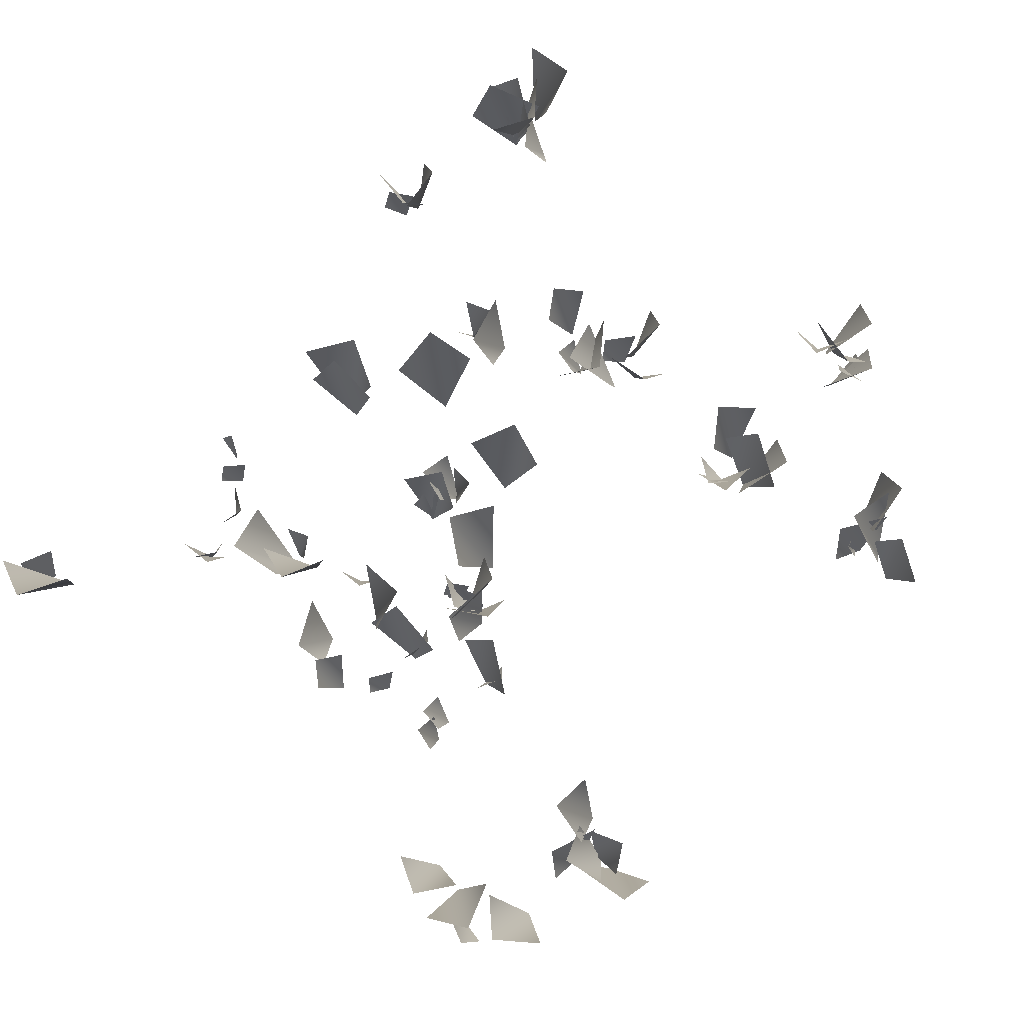
<metadata>
{"format":"obj","ext":"obj","renderer":"f3d","projection":"perspective","resolution":1024,"background":"white","views":[{"elev":77.3,"azim":-49.4,"up":"+Y"}]}
</metadata>
<code>
g NewMesh_tris_328
v -0.009162 -0.1182 0.04087
v -0.02611 0.8948 -0.4431
v -0.3305 0.8509 -0.1096
v 0.3193 0.781 -0.2025
v -0.009162 -0.1182 0.04087
v -0.3305 0.8509 -0.1096
v -0.02611 0.8948 -0.4431
v 0.3193 0.781 -0.2025
v 1.259 -0.1982 -0.3907
v 1.602 1.528 -0.08293
v 1.63 1.352 -0.7826
v 0.9593 1.288 0.02281
v 1.259 -0.1982 -0.3907
v 1.63 1.352 -0.7826
v 1.602 1.528 -0.08293
v 0.9593 1.288 0.02281
v 3.104 -0.04646 0.6093
v 3.019 1.739 -0.2091
v 2.528 1.654 0.4094
v 3.651 1.533 0.1661
v 3.104 -0.04646 0.6093
v 2.528 1.654 0.4094
v 3.019 1.739 -0.2091
v 3.651 1.533 0.1661
v 0.6704 0.0888 1.755
v 0.4807 0.9116 1.41
v 0.4248 0.89 1.774
v 0.8176 0.8026 1.42
v 0.6704 0.0888 1.755
v 0.4248 0.89 1.774
v 0.4807 0.9116 1.41
v 0.8176 0.8026 1.42
v 0.3546 0.07605 1.813
v 0.2015 0.9415 1.543
v 0.09576 0.8762 1.893
v 0.5381 0.8304 1.586
v 0.3546 0.07605 1.813
v 0.09576 0.8762 1.893
v 0.2015 0.9415 1.543
v 0.5381 0.8304 1.586
v 1.01 -0.4184 -3.34
v 1.044 0.6691 -3.065
v 1.284 0.5714 -3.437
v 0.6695 0.499 -3.208
v 1.01 -0.4184 -3.34
v 1.284 0.5714 -3.437
v 1.044 0.6691 -3.065
v 0.6695 0.499 -3.208
v 4.723 -0.2063 -1.857
v 5.156 1.644 -2.481
v 4.364 1.485 -2.482
v 5.272 1.461 -1.735
v 4.723 -0.2063 -1.857
v 4.364 1.485 -2.482
v 5.156 1.644 -2.481
v 5.272 1.461 -1.735
v 3.641 -0.3912 -3.143
v 4.262 1.589 -3.351
v 3.631 1.383 -3.871
v 3.883 1.365 -2.671
v 3.641 -0.3912 -3.143
v 3.631 1.383 -3.871
v 4.262 1.589 -3.351
v 3.883 1.365 -2.671
v 5.979 -0.07396 -2.252
v 5.741 0.793 -2.092
v 6.106 0.7462 -2.126
v 5.657 0.6463 -2.404
v 5.979 -0.07396 -2.252
v 6.106 0.7462 -2.126
v 5.741 0.793 -2.092
v 5.657 0.6463 -2.404
v 5.939 -0.09861 -2.265
v 6.225 0.9763 -2.139
v 6.112 0.8707 -2.564
v 5.856 0.8337 -1.959
v 5.939 -0.09861 -2.265
v 6.112 0.8707 -2.564
v 6.225 0.9763 -2.139
v 5.856 0.8337 -1.959
v 7.046 0.01593 -1.001
v 7.145 1.223 -1.531
v 6.694 1.152 -1.253
v 7.463 1.092 -1.149
v 7.046 0.01593 -1.001
v 6.694 1.152 -1.253
v 7.145 1.223 -1.531
v 7.463 1.092 -1.149
v 6.601 0.08464 -0.4305
v 6.417 0.9784 -0.8032
v 6.323 0.9469 -0.4174
v 6.78 0.8647 -0.7638
v 6.601 0.08464 -0.4305
v 6.323 0.9469 -0.4174
v 6.417 0.9784 -0.8032
v 6.78 0.8647 -0.7638
v 6.634 -0.03671 -0.4972
v 6.419 1.947 0.03436
v 7.091 1.804 -0.4398
v 5.891 1.621 -0.4735
v 6.634 -0.03671 -0.4972
v 7.091 1.804 -0.4398
v 6.419 1.947 0.03436
v 5.891 1.621 -0.4735
v 6.808 0.02957 0.1514
v 6.25 1.836 -0.4565
v 6.336 1.783 0.3397
v 6.959 1.586 -0.6278
v 6.808 0.02957 0.1514
v 6.336 1.783 0.3397
v 6.25 1.836 -0.4565
v 6.959 1.586 -0.6278
v 7.09 0.2049 2.453
v 7.186 1.789 1.881
v 6.631 1.673 2.259
v 7.617 1.588 2.332
v 7.09 0.2049 2.453
v 6.631 1.673 2.259
v 7.186 1.789 1.881
v 7.617 1.588 2.332
v 6.69 0.2224 2.554
v 6.253 1.544 2.824
v 6.819 1.476 2.884
v 6.229 1.355 2.307
v 6.69 0.2224 2.554
v 6.819 1.476 2.884
v 6.253 1.544 2.824
v 6.229 1.355 2.307
v 6.684 0.2322 2.58
v 6.194 1.464 2.526
v 6.558 1.399 2.914
v 6.496 1.298 2.143
v 6.684 0.2322 2.58
v 6.558 1.399 2.914
v 6.194 1.464 2.526
v 6.496 1.298 2.143
v 4.273 -0.0626 -0.1363
v 4.851 1.719 -0.4194
v 4.193 1.555 -0.7751
v 4.624 1.52 0.2516
v 4.273 -0.0626 -0.1363
v 4.193 1.555 -0.7751
v 4.851 1.719 -0.4194
v 4.624 1.52 0.2516
v 3.636 -0.06302 -0.5923
v 3.397 1.137 -1.131
v 3.234 1.098 -0.6169
v 3.888 0.9944 -1.041
v 3.636 -0.06302 -0.5923
v 3.234 1.098 -0.6169
v 3.397 1.137 -1.131
v 3.888 0.9944 -1.041
v 3.627 -0.03424 -0.661
v 3.776 0.9426 -0.4697
v 3.829 0.846 -0.8613
v 3.415 0.797 -0.4417
v 3.627 -0.03424 -0.661
v 3.829 0.846 -0.8613
v 3.776 0.9426 -0.4697
v 3.415 0.797 -0.4417
v 3.088 -0.1271 -0.7187
v 3.557 1.371 -0.8571
v 3.096 1.214 -1.266
v 3.255 1.2 -0.3536
v 3.088 -0.1271 -0.7187
v 3.096 1.214 -1.266
v 3.557 1.371 -0.8571
v 3.255 1.2 -0.3536
v 3.103 -0.0452 -0.7029
v 3.292 0.7353 -0.958
v 2.959 0.6673 -0.9698
v 3.33 0.6578 -0.6424
v 3.103 -0.0452 -0.7029
v 2.959 0.6673 -0.9698
v 3.292 0.7353 -0.958
v 3.33 0.6578 -0.6424
v 1.226 -0.3228 -1.68
v 0.5991 1.338 -1.669
v 1.244 1.278 -1.361
v 0.7819 1.054 -2.27
v 1.226 -0.3228 -1.68
v 1.244 1.278 -1.361
v 0.5991 1.338 -1.669
v 0.7819 1.054 -2.27
v 1.18 -0.2677 -2.023
v 1.436 0.645 -1.945
v 1.321 0.55 -2.299
v 1.13 0.5295 -1.774
v 1.18 -0.2677 -2.023
v 1.321 0.55 -2.299
v 1.436 0.645 -1.945
v 1.13 0.5295 -1.774
v 1.038 -0.3775 -1.919
v 0.4717 1.453 -2.558
v 0.5723 1.412 -1.749
v 1.188 1.191 -2.74
v 1.038 -0.3775 -1.919
v 0.5723 1.412 -1.749
v 0.4717 1.453 -2.558
v 1.188 1.191 -2.74
v -1.157 -0.07192 3.141
v -1.769 1.481 3.206
v -1.241 1.386 3.615
v -1.47 1.283 2.666
v -1.157 -0.07192 3.141
v -1.241 1.386 3.615
v -1.769 1.481 3.206
v -1.47 1.283 2.666
v -1.255 -0.09895 3.621
v -1.614 1.579 4.187
v -0.925 1.493 3.962
v -1.912 1.349 3.594
v -1.255 -0.09895 3.621
v -0.925 1.493 3.962
v -1.614 1.579 4.187
v -1.912 1.349 3.594
v -0.7997 -0.09442 4.727
v -1.507 1.595 4.576
v -1.07 1.513 5.171
v -1.022 1.379 4.1
v -0.7997 -0.09442 4.727
v -1.07 1.513 5.171
v -1.507 1.595 4.576
v -1.022 1.379 4.1
v 1.013 0.02164 4.538
v 0.6732 1.571 4.013
v 0.5061 1.466 4.659
v 1.293 1.389 4.075
v 1.013 0.02164 4.538
v 0.5061 1.466 4.659
v 0.6732 1.571 4.013
v 1.293 1.389 4.075
v 0.5937 0.03934 4.943
v 0.9192 1.307 5.156
v 0.7515 1.213 4.656
v 0.5019 1.113 5.388
v 0.5937 0.03934 4.943
v 0.7515 1.213 4.656
v 0.9192 1.307 5.156
v 0.5019 1.113 5.388
v 0.6411 0.01584 5.011
v 0.1402 1.465 4.663
v 0.2542 1.381 5.283
v 0.6938 1.29 4.475
v 0.6411 0.01584 5.011
v 0.2542 1.381 5.283
v 0.1402 1.465 4.663
v 0.6938 1.29 4.475
v 7.39 0.2018 5.324
v 7.112 2.089 4.651
v 6.8 1.964 5.396
v 7.839 1.851 4.829
v 7.39 0.2018 5.324
v 6.8 1.964 5.396
v 7.112 2.089 4.651
v 7.839 1.851 4.829
v 9.485 0.2872 2.362
v 8.914 1.782 2.514
v 9.503 1.706 2.776
v 9.07 1.574 1.946
v 9.485 0.2872 2.362
v 9.503 1.706 2.776
v 8.914 1.782 2.514
v 9.07 1.574 1.946
v 9.117 -0.1067 -4.04
v 9.361 0.6384 -4.069
v 9.153 0.566 -4.297
v 9.184 0.5496 -3.838
v 9.117 -0.1067 -4.04
v 9.153 0.566 -4.297
v 9.361 0.6384 -4.069
v 9.184 0.5496 -3.838
v 9.279 -0.2379 -4.133
v 9.097 1.657 -3.621
v 9.722 1.519 -4.096
v 8.576 1.347 -4.088
v 9.279 -0.2379 -4.133
v 9.722 1.519 -4.096
v 9.097 1.657 -3.621
v 8.576 1.347 -4.088
v 9.68 -0.2236 -4.083
v 10.07 1.696 -3.725
v 10.08 1.512 -4.509
v 9.361 1.426 -3.586
v 9.68 -0.2236 -4.083
v 10.08 1.512 -4.509
v 10.07 1.696 -3.725
v 9.361 1.426 -3.586
v -1.636 -0.7181 -4.691
v -2.365 1.175 -4.725
v -1.653 1.11 -4.323
v -2.106 0.8526 -5.396
v -1.636 -0.7181 -4.691
v -1.653 1.11 -4.323
v -2.365 1.175 -4.725
v -2.106 0.8526 -5.396
v 1.288 1.367 0.9447
v 1.432 1.384 0.03588
v 1.117 -0.05354 0.6289
v 1.012 0.9041 -0.1625
v 1.288 1.367 0.9447
v 1.117 -0.05354 0.6289
v 1.432 1.384 0.03588
v 1.012 0.9041 -0.1625
v 0.9064 0.7512 0.5842
v 1.377 0.8316 0.7234
v 1.183 0.009667 0.5785
v 1.546 0.5752 0.5346
v 0.9064 0.7512 0.5842
v 1.183 0.009667 0.5785
v 1.377 0.8316 0.7234
v 1.546 0.5752 0.5346
v 0.6568 0.9493 -1.118
v -0.02955 1.048 -0.7809
v 0.4839 -0.1704 -0.6451
v 0.02778 0.7166 -0.3341
v 0.6568 0.9493 -1.118
v 0.4839 -0.1704 -0.6451
v -0.02955 1.048 -0.7809
v 0.02778 0.7166 -0.3341
v 1.37 0.4599 -1.171
v 1.374 0.5413 -0.7814
v 1.508 -0.113 -0.9381
v 1.582 0.3612 -0.6923
v 1.37 0.4599 -1.171
v 1.508 -0.113 -0.9381
v 1.374 0.5413 -0.7814
v 1.582 0.3612 -0.6923
v 2.561 1.102 0.8459
v 1.877 1.148 0.7434
v 2.256 0.07086 1.092
v 1.71 0.8338 1.098
v 2.561 1.102 0.8459
v 2.256 0.07086 1.092
v 1.877 1.148 0.7434
v 1.71 0.8338 1.098
v 2.486 0.6753 0.7907
v 2.375 0.6765 0.4268
v 2.354 0.08878 0.7167
v 2.179 0.4821 0.433
v 2.486 0.6753 0.7907
v 2.354 0.08878 0.7167
v 2.375 0.6765 0.4268
v 2.179 0.4821 0.433
v 2.379 0.8686 0.2203
v 2.067 0.9611 0.6857
v 2.423 0.05201 0.6074
v 2.262 0.719 0.9564
v 2.379 0.8686 0.2203
v 2.423 0.05201 0.6074
v 2.067 0.9611 0.6857
v 2.262 0.719 0.9564
v 2.523 0.6176 0.5977
v 2.344 0.6183 0.297
v 2.377 0.08027 0.5685
v 2.166 0.4439 0.3484
v 2.523 0.6176 0.5977
v 2.377 0.08027 0.5685
v 2.344 0.6183 0.297
v 2.166 0.4439 0.3484
v 1.821 1.397 0.8262
v 2.738 1.553 0.9295
v 2.338 0.002573 0.7336
v 2.992 1.069 0.5272
v 1.821 1.397 0.8262
v 2.338 0.002573 0.7336
v 2.738 1.553 0.9295
v 2.992 1.069 0.5272
v 1.914 1.149 0.5693
v 2.253 1.314 1.238
v 2.329 0.04279 0.8803
v 2.68 0.9578 1.225
v 1.914 1.149 0.5693
v 2.329 0.04279 0.8803
v 2.253 1.314 1.238
v 2.68 0.9578 1.225
v 2.442 0.6687 0.9783
v 2.186 0.6714 0.72
v 2.275 0.1145 0.9931
v 2.016 0.4954 0.8186
v 2.442 0.6687 0.9783
v 2.275 0.1145 0.9931
v 2.186 0.6714 0.72
v 2.016 0.4954 0.8186
v 1.483 1.388 2.265
v 2.006 1.494 1.569
v 1.55 0.07274 1.803
v 1.765 1.057 1.175
v 1.483 1.388 2.265
v 1.55 0.07274 1.803
v 2.006 1.494 1.569
v 1.765 1.057 1.175
v 1.334 0.7645 1.807
v 1.696 0.823 2.009
v 1.578 0.145 1.793
v 1.873 0.6241 1.864
v 1.334 0.7645 1.807
v 1.578 0.145 1.793
v 1.696 0.823 2.009
v 1.873 0.6241 1.864
v 0.6603 0.5985 0.5795
v 0.3394 0.6113 0.3597
v 0.4658 0.01295 0.6351
v 0.174 0.4305 0.4996
v 0.6603 0.5985 0.5795
v 0.4658 0.01295 0.6351
v 0.3394 0.6113 0.3597
v 0.174 0.4305 0.4996
v -0.04946 0.2895 -3.243
v 0.2895 0.3748 -2.962
v 0.2088 -0.37 -3.152
v 0.5053 0.1522 -3.06
v -0.04946 0.2895 -3.243
v 0.2088 -0.37 -3.152
v 0.2895 0.3748 -2.962
v 0.5053 0.1522 -3.06
v 0.03812 0.3737 -3.457
v 0.05277 0.4812 -2.944
v 0.2241 -0.3815 -3.153
v 0.3275 0.2435 -2.831
v 0.03812 0.3737 -3.457
v 0.2241 -0.3815 -3.153
v 0.05277 0.4812 -2.944
v 0.3275 0.2435 -2.831
v 1.703 0.1921 -3.656
v 1.437 0.2006 -3.915
v 1.52 -0.3699 -3.638
v 1.262 0.02475 -3.812
v 1.703 0.1921 -3.656
v 1.52 -0.3699 -3.638
v 1.437 0.2006 -3.915
v 1.262 0.02475 -3.812
v 6.39 1.131 -2.152
v 5.61 1.21 -1.967
v 6.135 -0.05426 -1.734
v 5.573 0.8531 -1.506
v 6.39 1.131 -2.152
v 6.135 -0.05426 -1.734
v 5.61 1.21 -1.967
v 5.573 0.8531 -1.506
v 3.543 0.5373 -2.708
v 3.927 0.5799 -3.013
v 3.661 -0.2162 -2.889
v 3.858 0.3141 -3.241
v 3.543 0.5373 -2.708
v 3.661 -0.2162 -2.889
v 3.927 0.5799 -3.013
v 3.858 0.3141 -3.241
v 1.729 0.1785 -3.855
v 1.93 0.1985 -4.168
v 1.753 -0.3952 -4.001
v 1.819 -0.002265 -4.31
v 1.729 0.1785 -3.855
v 1.753 -0.3952 -4.001
v 1.93 0.1985 -4.168
v 1.819 -0.002265 -4.31
v 3.791 1.064 -2.637
v 3.881 1.08 -3.501
v 3.634 -0.2799 -2.924
v 3.482 0.6209 -3.666
v 3.791 1.064 -2.637
v 3.634 -0.2799 -2.924
v 3.881 1.08 -3.501
v 3.482 0.6209 -3.666
v 7.47 0.9484 -0.01979
v 7.076 0.9657 -0.3542
v 7.217 0.1655 0.01273
v 6.841 0.719 -0.1965
v 7.47 0.9484 -0.01979
v 7.217 0.1655 0.01273
v 7.076 0.9657 -0.3542
v 6.841 0.719 -0.1965
v 6.984 1.296 0.1439
v 7.747 1.412 0.2319
v 7.394 0.1333 0.04868
v 7.951 1.012 -0.1084
v 6.984 1.296 0.1439
v 7.394 0.1333 0.04868
v 7.747 1.412 0.2319
v 7.951 1.012 -0.1084
v 6.845 1.228 -0.09821
v 6.878 1.369 0.6312
v 7.119 0.1511 0.3116
v 7.271 1.031 0.7791
v 6.845 1.228 -0.09821
v 7.119 0.1511 0.3116
v 6.878 1.369 0.6312
v 7.271 1.031 0.7791
v 6.791 1.6 3.39
v 7.279 1.707 2.637
v 6.827 0.2418 2.914
v 7.003 1.256 2.25
v 6.791 1.6 3.39
v 6.827 0.2418 2.914
v 7.279 1.707 2.637
v 7.003 1.256 2.25
v 6.332 1.608 3.017
v 7.205 1.738 3.287
v 6.852 0.2393 2.885
v 7.521 1.296 2.895
v 6.332 1.608 3.017
v 6.852 0.2393 2.885
v 7.205 1.738 3.287
v 7.521 1.296 2.895
v -1.632 0.7942 3.753
v -1.857 0.8363 4.23
v -1.567 -0.002437 4.02
v -1.65 0.5808 4.428
v -1.632 0.7942 3.753
v -1.567 -0.002437 4.02
v -1.857 0.8363 4.23
v -1.65 0.5808 4.428
v 0.8101 1.209 4.687
v 0.1106 1.25 4.403
v 0.4733 0.05672 4.78
v -0.1434 0.8713 4.707
v 0.8101 1.209 4.687
v 0.4733 0.05672 4.78
v 0.1106 1.25 4.403
v -0.1434 0.8713 4.707
v 0.1796 1.369 4.832
v 0.2651 1.479 5.722
v 0.5639 0.04285 5.217
v 0.758 1.069 5.845
v 0.1796 1.369 4.832
v 0.5639 0.04285 5.217
v 0.2651 1.479 5.722
v 0.758 1.069 5.845
v 7.099 1.386 6.061
v 7.489 1.472 5.46
v 7.127 0.3027 5.68
v 7.268 1.112 5.151
v 7.099 1.386 6.061
v 7.127 0.3027 5.68
v 7.489 1.472 5.46
v 7.268 1.112 5.151
v 7.27 1.531 5.033
v 8.089 1.646 4.948
v 7.654 0.2942 4.757
v 8.213 1.242 4.518
v 7.27 1.531 5.033
v 7.654 0.2942 4.757
v 8.089 1.646 4.948
v 8.213 1.242 4.518
v 7.322 0.8956 4.789
v 6.976 0.9246 4.88
v 7.211 0.3557 4.939
v 6.964 0.7516 5.074
v 7.322 0.8956 4.789
v 7.211 0.3557 4.939
v 6.976 0.9246 4.88
v 6.964 0.7516 5.074
v 7.608 1.49 5.053
v 6.953 1.553 4.61
v 7.217 0.2891 5.062
v 6.618 1.159 4.862
v 7.608 1.49 5.053
v 7.217 0.2891 5.062
v 6.953 1.553 4.61
v 6.618 1.159 4.862
v 8.597 1.578 2.926
v 9.323 1.696 3.349
v 9.093 0.3209 2.906
v 9.688 1.293 3.06
v 8.597 1.578 2.926
v 9.093 0.3209 2.906
v 9.323 1.696 3.349
v 9.688 1.293 3.06
v 9.028 1.656 2.635
v 9.883 1.782 2.883
v 9.532 0.3234 2.498
v 10.18 1.352 2.497
v 9.028 1.656 2.635
v 9.532 0.3234 2.498
v 9.883 1.782 2.883
v 10.18 1.352 2.497
v 9.397 1.638 2.145
v 9.15 1.734 2.985
v 9.583 0.3287 2.608
v 9.545 1.321 3.27
v 9.397 1.638 2.145
v 9.583 0.3287 2.608
v 9.15 1.734 2.985
v 9.545 1.321 3.27
v 9.474 1.459 2.392
v 9.005 1.531 2.965
v 9.472 0.3482 2.801
v 9.22 1.179 3.313
v 9.474 1.459 2.392
v 9.472 0.3482 2.801
v 9.005 1.531 2.965
v 9.22 1.179 3.313
v 9.039 1.06 2.978
v 9.462 1.124 3.126
v 9.296 0.3892 2.922
v 9.624 0.9072 2.939
v 9.039 1.06 2.978
v 9.296 0.3892 2.922
v 9.462 1.124 3.126
v 9.624 0.9072 2.939
v 9.371 0.9391 -3.973
v 8.802 1.031 -3.57
v 9.272 -0.08597 -3.533
v 8.914 0.7231 -3.179
v 9.371 0.9391 -3.973
v 9.272 -0.08597 -3.533
v 8.802 1.031 -3.57
v 8.914 0.7231 -3.179
v 9.441 1.226 -3.81
v 9.194 1.247 -4.681
v 9.111 -0.1615 -4.015
v 8.721 0.7914 -4.682
v 9.441 1.226 -3.81
v 9.111 -0.1615 -4.015
v 9.194 1.247 -4.681
v 8.721 0.7914 -4.682
v 9.096 1.175 -3.718
v 9.603 1.229 -4.422
v 9.155 -0.1598 -4.081
v 9.358 0.7687 -4.776
v 9.096 1.175 -3.718
v 9.155 -0.1598 -4.081
v 9.603 1.229 -4.422
v 9.358 0.7687 -4.776
v 6.761 0.8147 -4.453
v 7.462 0.9225 -4.485
v 7.122 -0.2503 -4.575
v 7.599 0.5503 -4.813
v 6.761 0.8147 -4.453
v 7.122 -0.2503 -4.575
v 7.462 0.9225 -4.485
v 7.599 0.5503 -4.813
v 6.888 0.8626 -5.247
v 6.701 1.015 -4.486
v 7.095 -0.2805 -4.731
v 7.078 0.6691 -4.214
v 6.888 0.8626 -5.247
v 7.095 -0.2805 -4.731
v 6.701 1.015 -4.486
v 7.078 0.6691 -4.214
v 7.063 0.4124 -4.602
v 6.858 0.4133 -4.959
v 6.893 -0.2207 -4.64
v 6.648 0.2074 -4.903
v 7.063 0.4124 -4.602
v 6.893 -0.2207 -4.64
v 6.858 0.4133 -4.959
v 6.648 0.2074 -4.903
v -1.479 0.1766 -5.115
v -1.955 0.1997 -5.341
v -1.74 -0.6127 -4.995
v -2.151 -0.04127 -5.118
v -1.479 0.1766 -5.115
v -1.74 -0.6127 -4.995
v -1.955 0.1997 -5.341
v -2.151 -0.04127 -5.118
f 1 3 2
f 1 2 4
f 7 6 5
f 7 5 8
f 9 11 10
f 9 10 12
f 15 14 13
f 15 13 16
f 17 19 18
f 17 18 20
f 23 22 21
f 23 21 24
f 25 27 26
f 25 26 28
f 31 30 29
f 31 29 32
f 33 35 34
f 33 34 36
f 39 38 37
f 39 37 40
f 41 43 42
f 41 42 44
f 47 46 45
f 47 45 48
f 49 51 50
f 49 50 52
f 55 54 53
f 55 53 56
f 57 59 58
f 57 58 60
f 63 62 61
f 63 61 64
f 65 67 66
f 65 66 68
f 71 70 69
f 71 69 72
f 73 75 74
f 73 74 76
f 79 78 77
f 79 77 80
f 81 83 82
f 81 82 84
f 87 86 85
f 87 85 88
f 89 91 90
f 89 90 92
f 95 94 93
f 95 93 96
f 97 99 98
f 97 98 100
f 103 102 101
f 103 101 104
f 105 107 106
f 105 106 108
f 111 110 109
f 111 109 112
f 113 115 114
f 113 114 116
f 119 118 117
f 119 117 120
f 121 123 122
f 121 122 124
f 127 126 125
f 127 125 128
f 129 131 130
f 129 130 132
f 135 134 133
f 135 133 136
f 137 139 138
f 137 138 140
f 143 142 141
f 143 141 144
f 145 147 146
f 145 146 148
f 151 150 149
f 151 149 152
f 153 155 154
f 153 154 156
f 159 158 157
f 159 157 160
f 161 163 162
f 161 162 164
f 167 166 165
f 167 165 168
f 169 171 170
f 169 170 172
f 175 174 173
f 175 173 176
f 177 179 178
f 177 178 180
f 183 182 181
f 183 181 184
f 185 187 186
f 185 186 188
f 191 190 189
f 191 189 192
f 193 195 194
f 193 194 196
f 199 198 197
f 199 197 200
f 201 203 202
f 201 202 204
f 207 206 205
f 207 205 208
f 209 211 210
f 209 210 212
f 215 214 213
f 215 213 216
f 217 219 218
f 217 218 220
f 223 222 221
f 223 221 224
f 225 227 226
f 225 226 228
f 231 230 229
f 231 229 232
f 233 235 234
f 233 234 236
f 239 238 237
f 239 237 240
f 241 243 242
f 241 242 244
f 247 246 245
f 247 245 248
f 249 251 250
f 249 250 252
f 255 254 253
f 255 253 256
f 257 259 258
f 257 258 260
f 263 262 261
f 263 261 264
f 265 267 266
f 265 266 268
f 271 270 269
f 271 269 272
f 273 275 274
f 273 274 276
f 279 278 277
f 279 277 280
f 281 283 282
f 281 282 284
f 287 286 285
f 287 285 288
f 289 291 290
f 289 290 292
f 295 294 293
f 295 293 296
f 299 300 298
f 299 298 297
f 303 304 302
f 303 302 301
f 307 308 306
f 307 306 305
f 311 312 310
f 311 310 309
f 315 316 314
f 315 314 313
f 319 320 318
f 319 318 317
f 323 324 322
f 323 322 321
f 327 328 326
f 327 326 325
f 331 332 330
f 331 330 329
f 335 336 334
f 335 334 333
f 339 340 338
f 339 338 337
f 343 344 342
f 343 342 341
f 347 348 346
f 347 346 345
f 351 352 350
f 351 350 349
f 355 356 354
f 355 354 353
f 359 360 358
f 359 358 357
f 363 364 362
f 363 362 361
f 367 368 366
f 367 366 365
f 371 372 370
f 371 370 369
f 375 376 374
f 375 374 373
f 379 380 378
f 379 378 377
f 383 384 382
f 383 382 381
f 387 388 386
f 387 386 385
f 391 392 390
f 391 390 389
f 395 396 394
f 395 394 393
f 399 400 398
f 399 398 397
f 403 404 402
f 403 402 401
f 407 408 406
f 407 406 405
f 411 412 410
f 411 410 409
f 415 416 414
f 415 414 413
f 419 420 418
f 419 418 417
f 423 424 422
f 423 422 421
f 427 428 426
f 427 426 425
f 431 432 430
f 431 430 429
f 435 436 434
f 435 434 433
f 439 440 438
f 439 438 437
f 443 444 442
f 443 442 441
f 447 448 446
f 447 446 445
f 451 452 450
f 451 450 449
f 455 456 454
f 455 454 453
f 459 460 458
f 459 458 457
f 463 464 462
f 463 462 461
f 467 468 466
f 467 466 465
f 471 472 470
f 471 470 469
f 475 476 474
f 475 474 473
f 479 480 478
f 479 478 477
f 483 484 482
f 483 482 481
f 487 488 486
f 487 486 485
f 491 492 490
f 491 490 489
f 495 496 494
f 495 494 493
f 499 500 498
f 499 498 497
f 503 504 502
f 503 502 501
f 507 508 506
f 507 506 505
f 511 512 510
f 511 510 509
f 515 516 514
f 515 514 513
f 519 520 518
f 519 518 517
f 523 524 522
f 523 522 521
f 527 528 526
f 527 526 525
f 531 532 530
f 531 530 529
f 535 536 534
f 535 534 533
f 539 540 538
f 539 538 537
f 543 544 542
f 543 542 541
f 547 548 546
f 547 546 545
f 551 552 550
f 551 550 549
f 555 556 554
f 555 554 553
f 559 560 558
f 559 558 557
f 563 564 562
f 563 562 561
f 567 568 566
f 567 566 565
f 571 572 570
f 571 570 569
f 575 576 574
f 575 574 573
f 579 580 578
f 579 578 577
f 583 584 582
f 583 582 581
f 587 588 586
f 587 586 585
f 591 592 590
f 591 590 589
f 595 596 594
f 595 594 593
f 599 600 598
f 599 598 597
f 603 604 602
f 603 602 601
f 607 608 606
f 607 606 605
f 611 612 610
f 611 610 609
f 615 616 614
f 615 614 613
f 619 620 618
f 619 618 617
f 623 624 622
f 623 622 621
f 627 628 626
f 627 626 625
f 631 632 630
f 631 630 629
f 635 636 634
f 635 634 633
f 639 640 638
f 639 638 637
f 643 644 642
f 643 642 641
f 647 648 646
f 647 646 645
f 651 652 650
f 651 650 649
f 655 656 654
f 655 654 653

</code>
